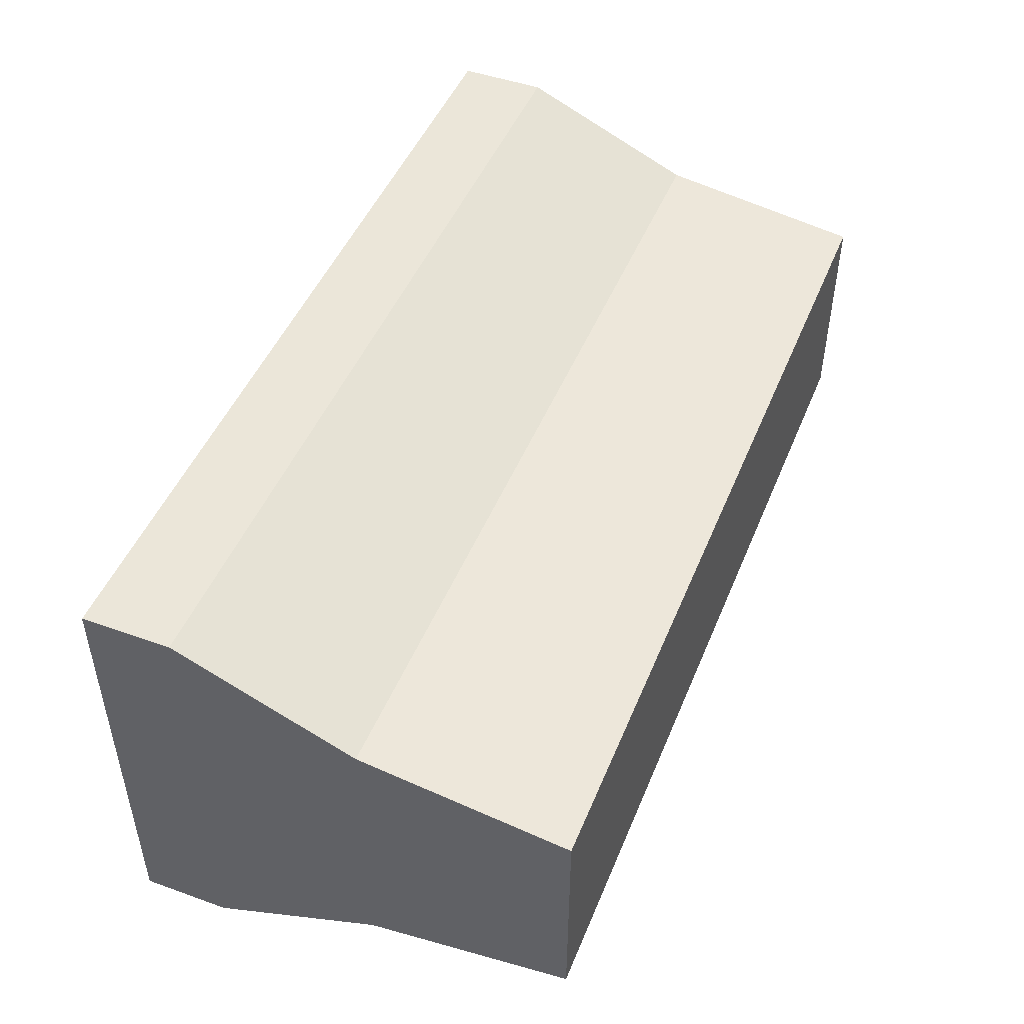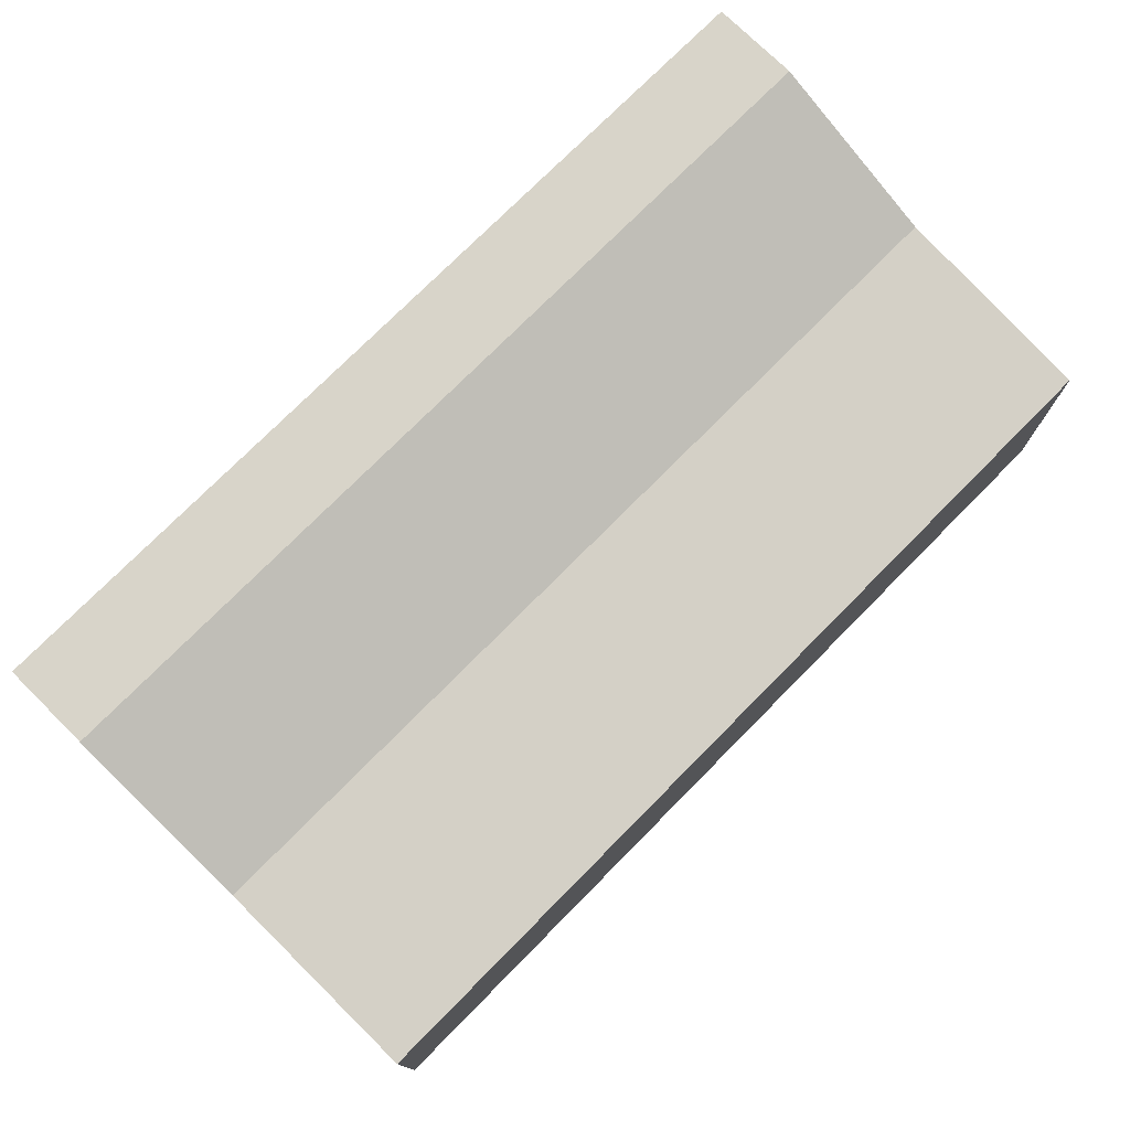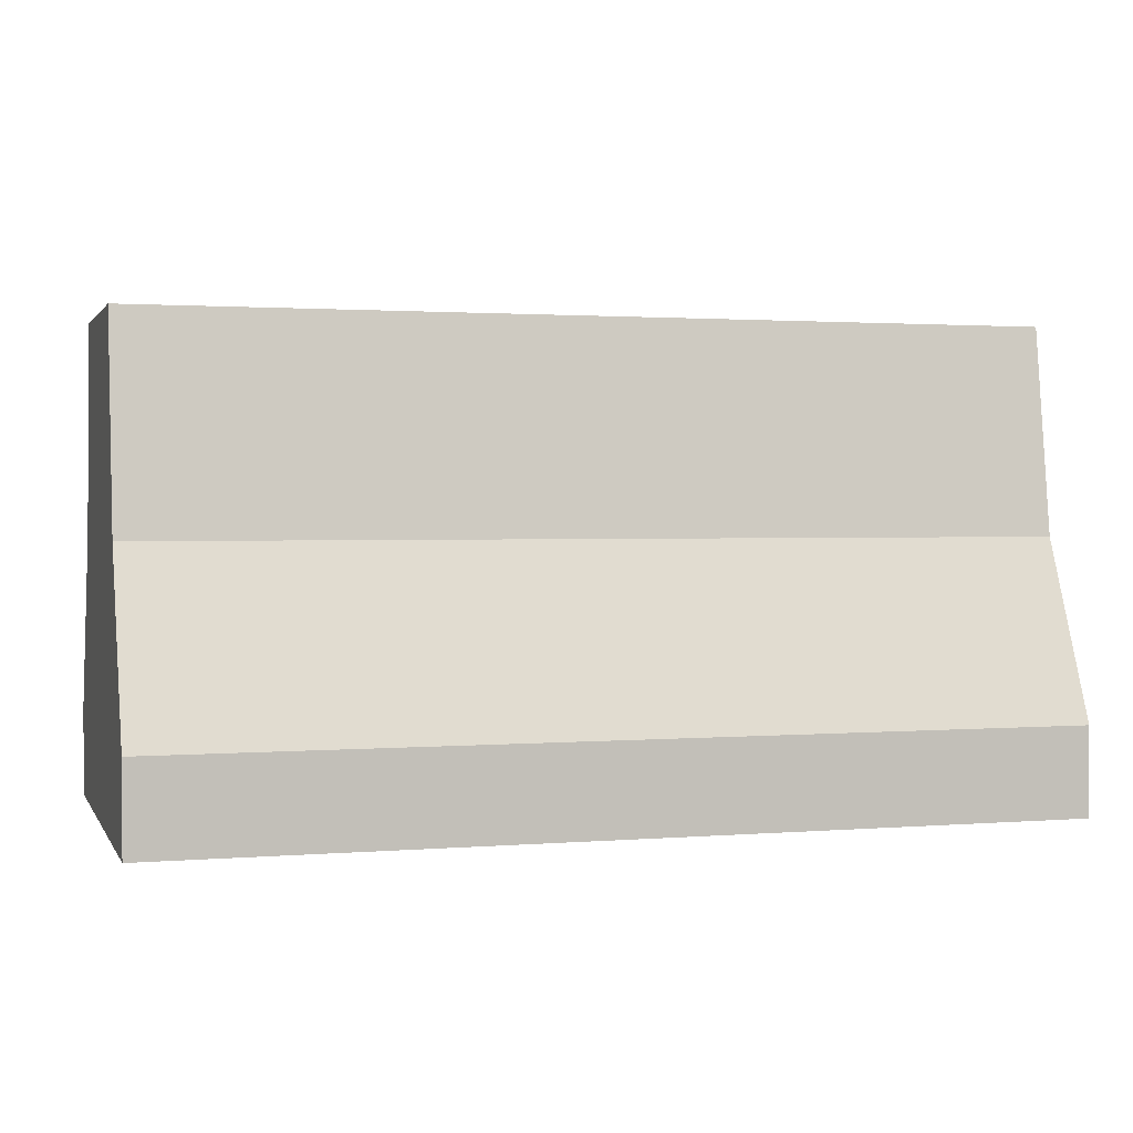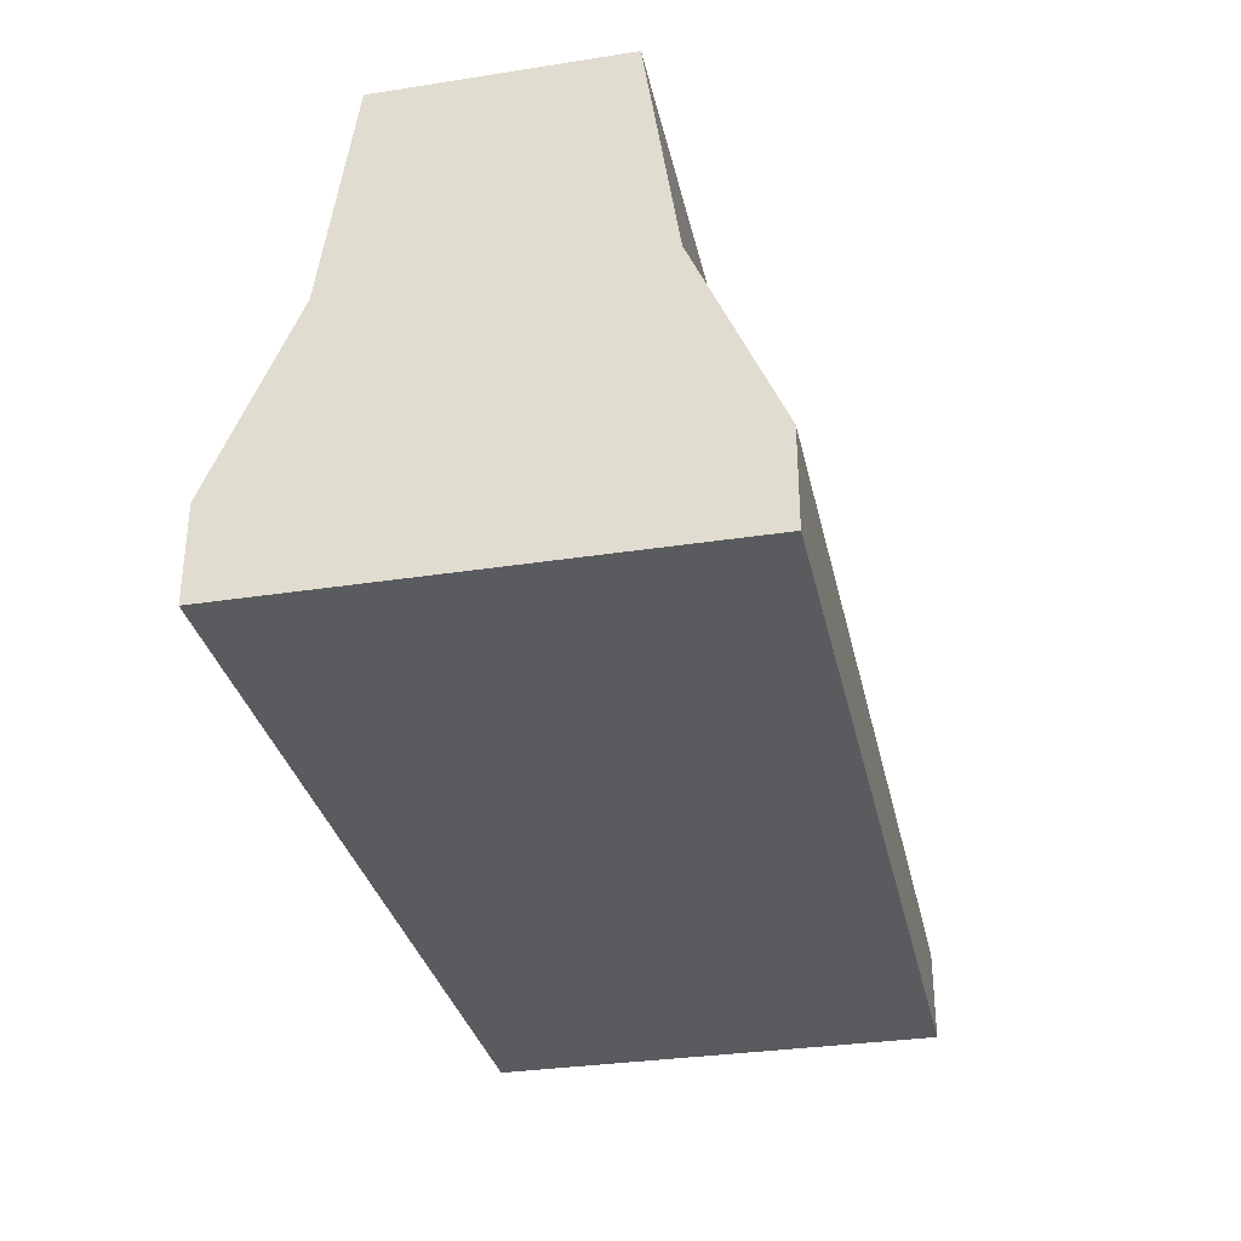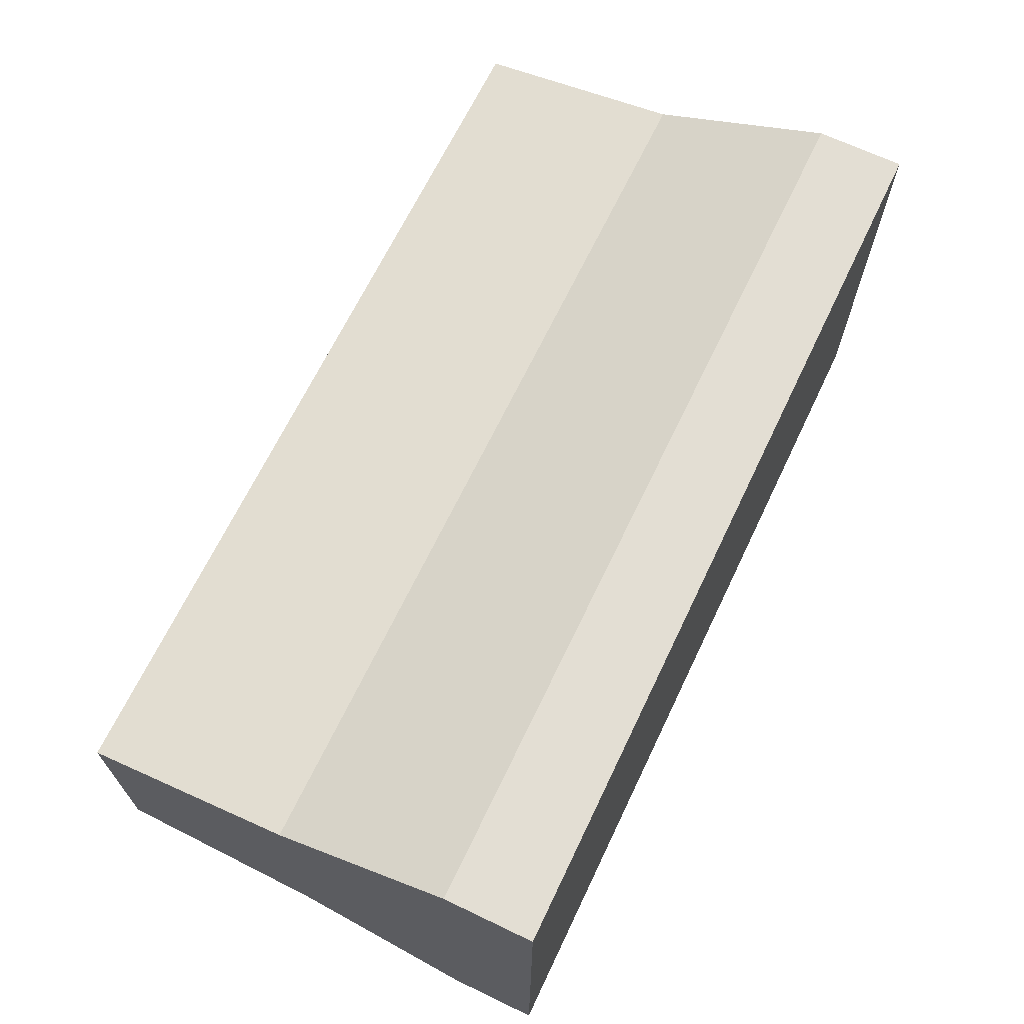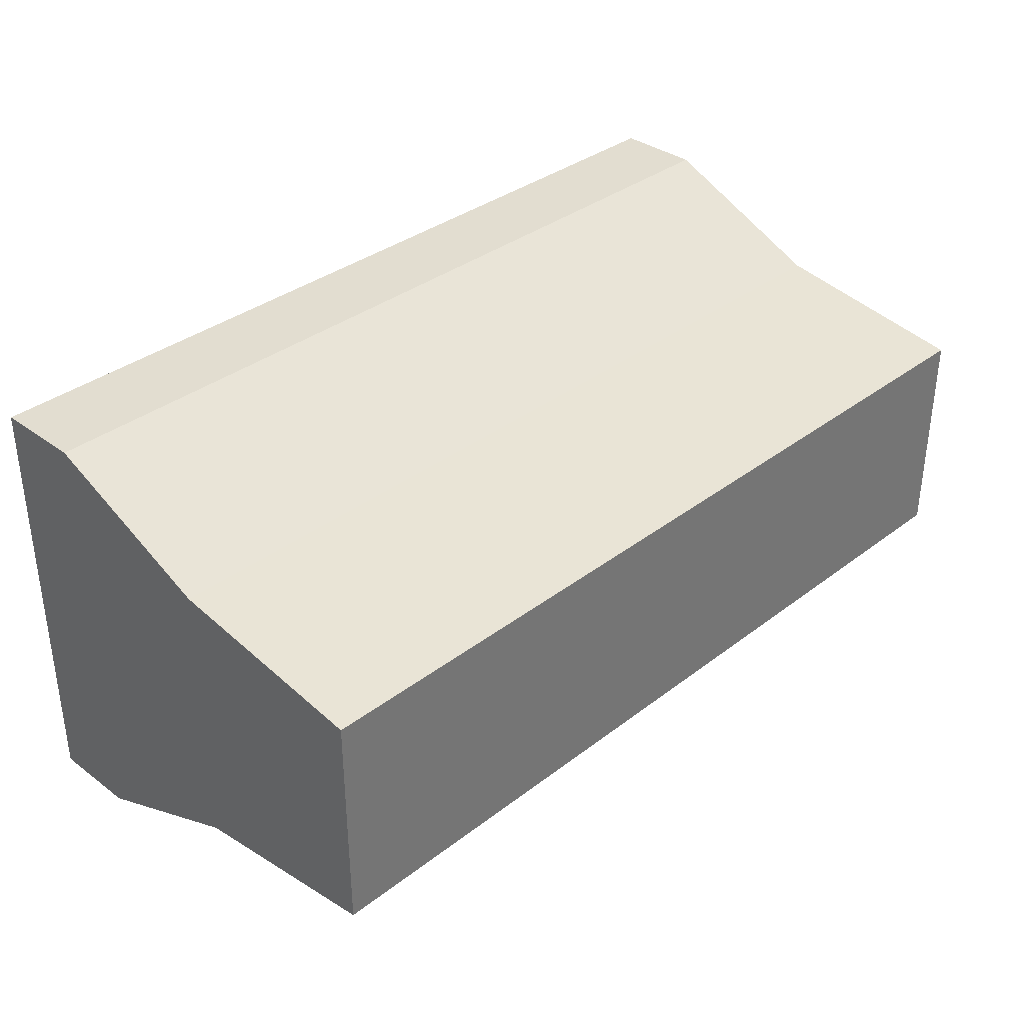
<metadata>
{"format":"obj","ext":"obj","renderer":"f3d","projection":"perspective","resolution":1024,"background":"white","views":[{"elev":47.8,"azim":111.8,"up":"+Z"},{"elev":75.5,"azim":134.7,"up":"+Z"},{"elev":1.7,"azim":-16.5,"up":"+Y"},{"elev":-32.3,"azim":-77.8,"up":"+Y"},{"elev":67.3,"azim":-64.4,"up":"+Z"},{"elev":35.2,"azim":134.5,"up":"+Z"}]}
</metadata>
<code>
g barrierRed
v 0 0 1.23
v -2.5 0 1.23
v 0 0.246 1.23
v -2.5 0.246 1.23
v -2.5 0 0
v 0 0 0
v -2.5 0.246 0
v 0 0.246 0
v 0 0.738 1.015
v -2.5 0.738 1.015
v -2.5 0.738 0.2152
v -2.5 1.312 0.2992
v -2.5 1.312 0.9308
v 0 0.738 0.2152
v 0 1.312 0.2992
v 0 1.312 0.9308
f 2 1 3
f 3 4 2
f 6 5 7
f 7 8 6
f 4 3 9
f 9 10 4
f 7 5 2
f 2 11 7
f 2 12 11
f 2 10 12
f 10 13 12
f 2 4 10
f 8 7 11
f 11 14 8
f 6 1 2
f 2 5 6
f 6 8 14
f 14 1 6
f 14 15 1
f 15 9 1
f 15 16 9
f 9 3 1
f 16 15 12
f 12 13 16
f 10 9 16
f 16 13 10
f 14 11 12
f 12 15 14

</code>
